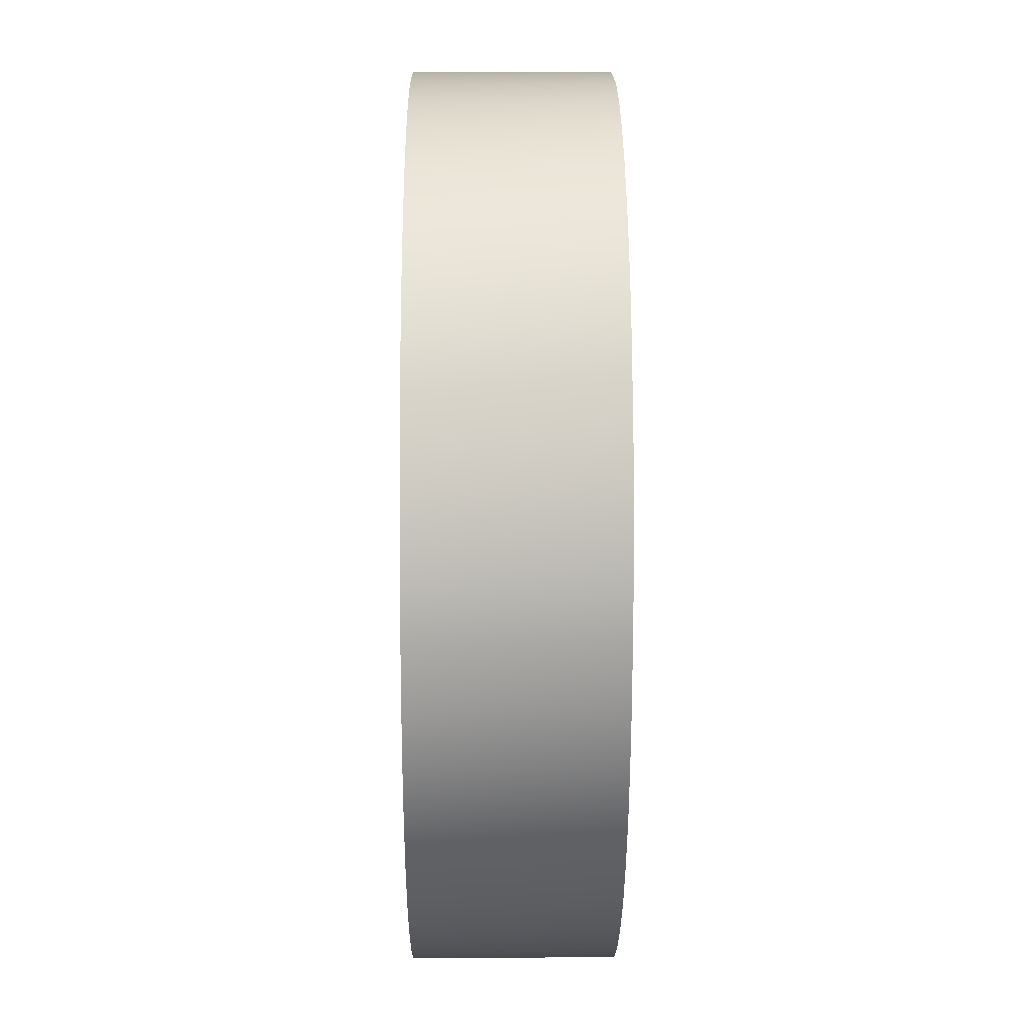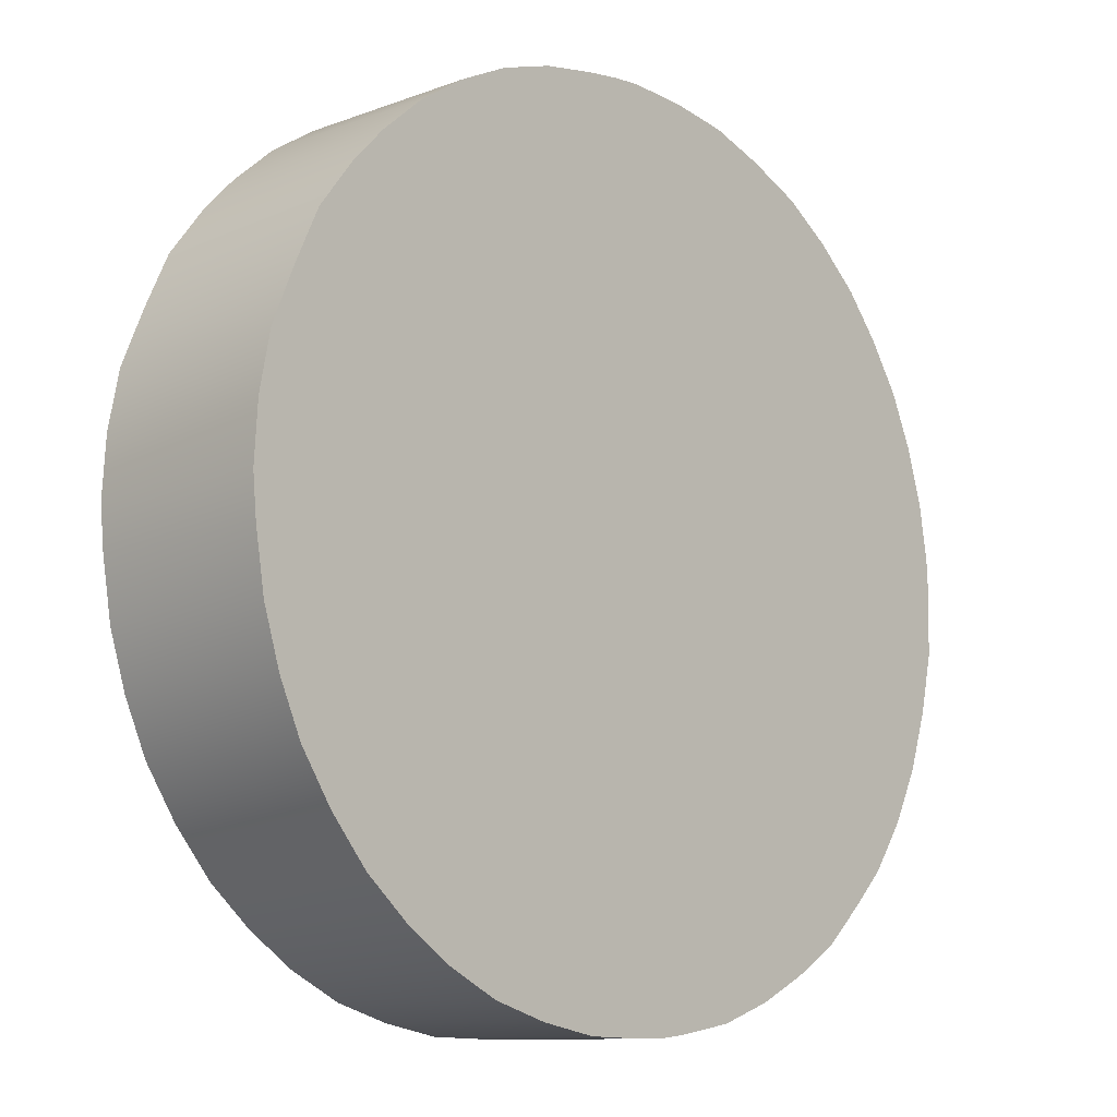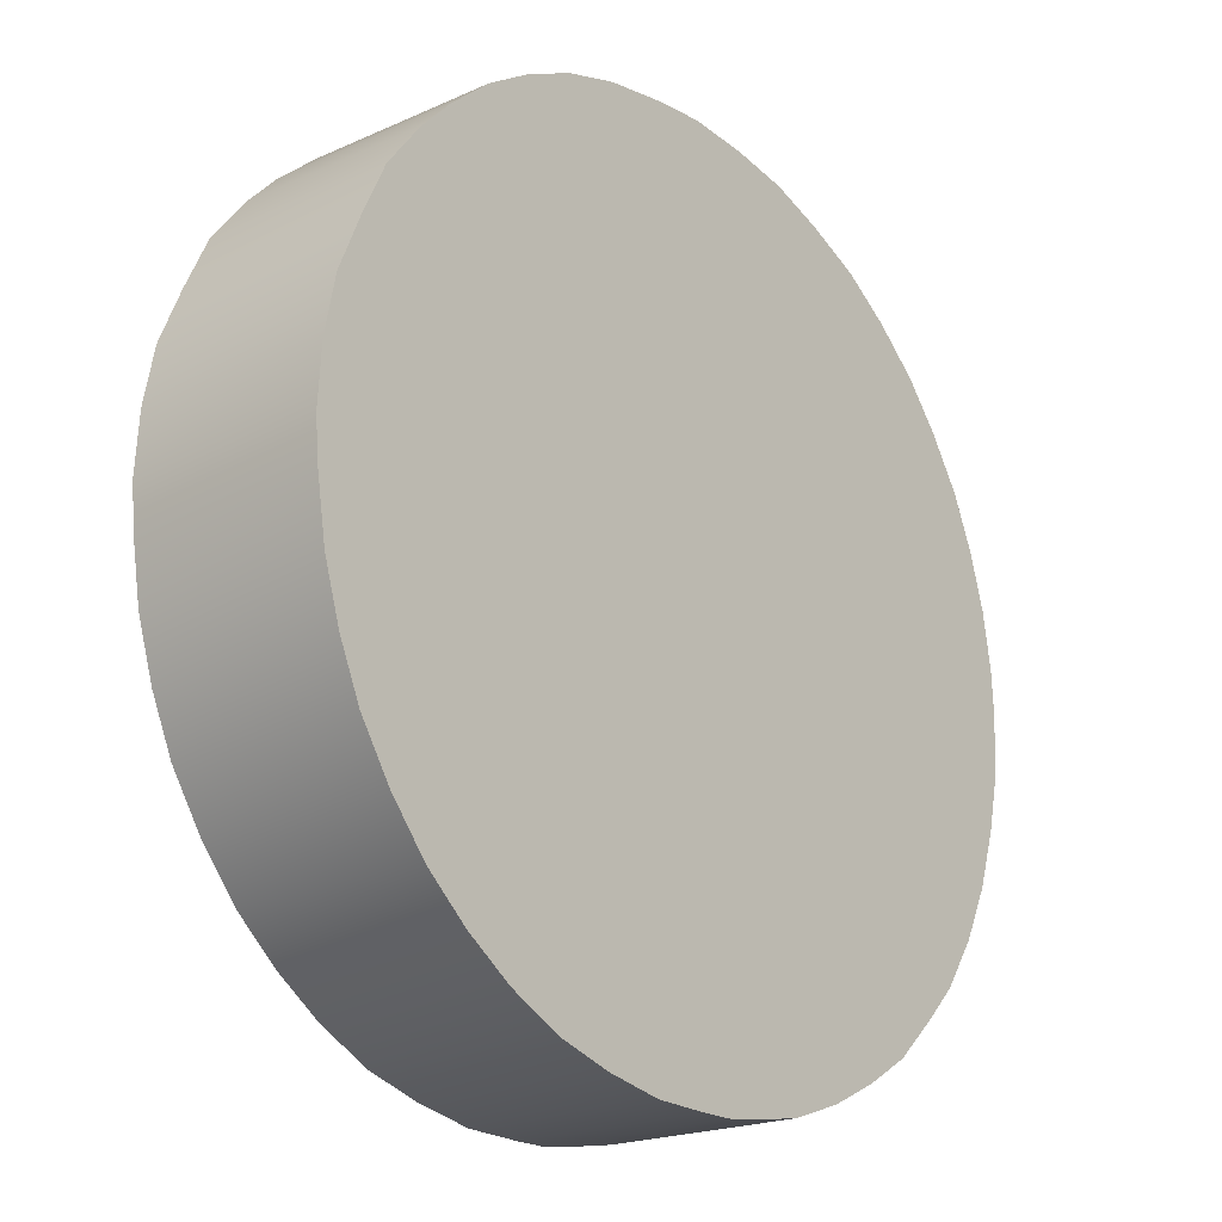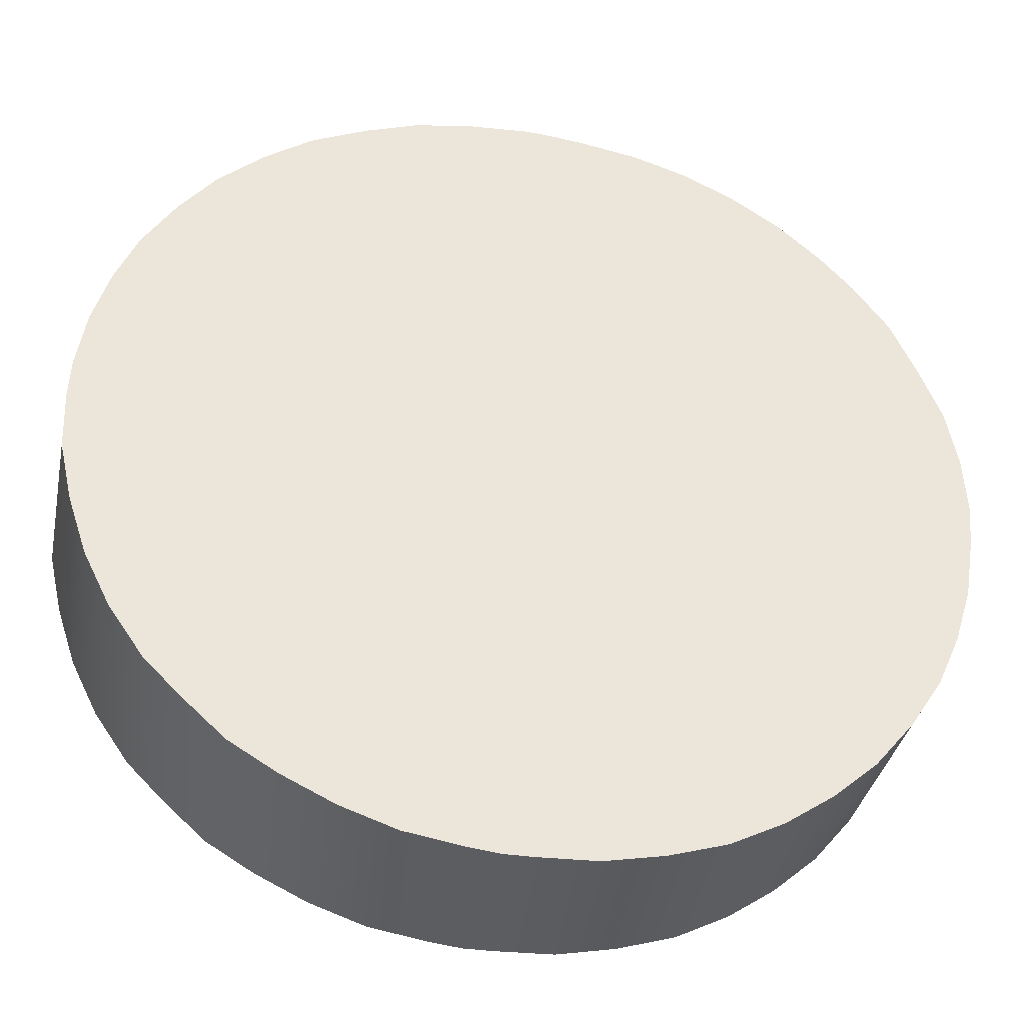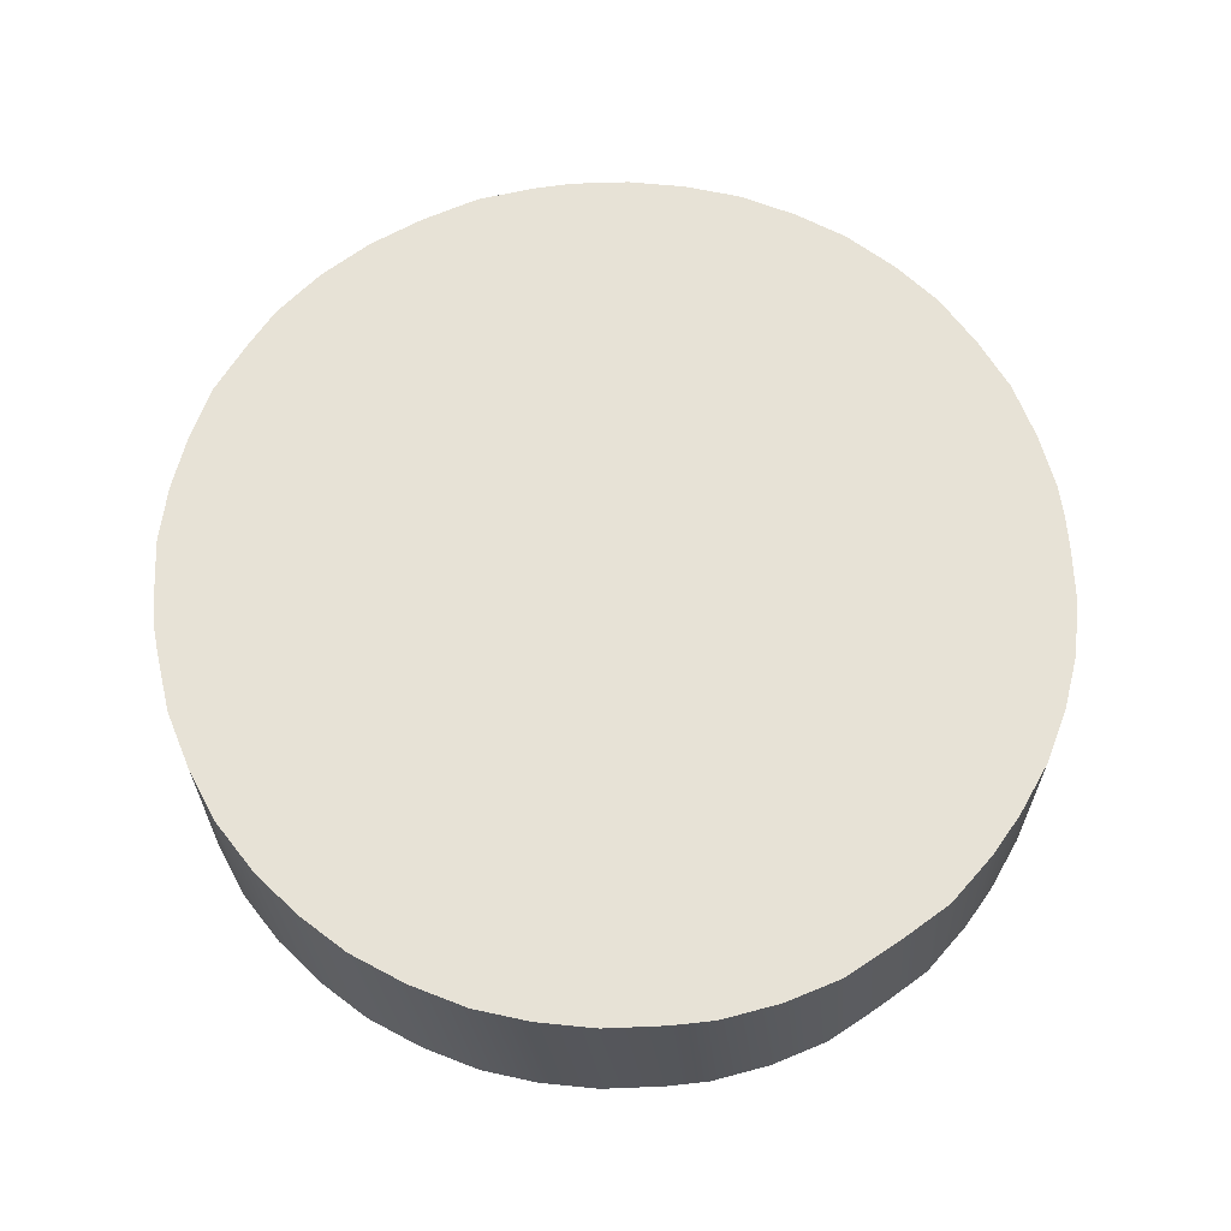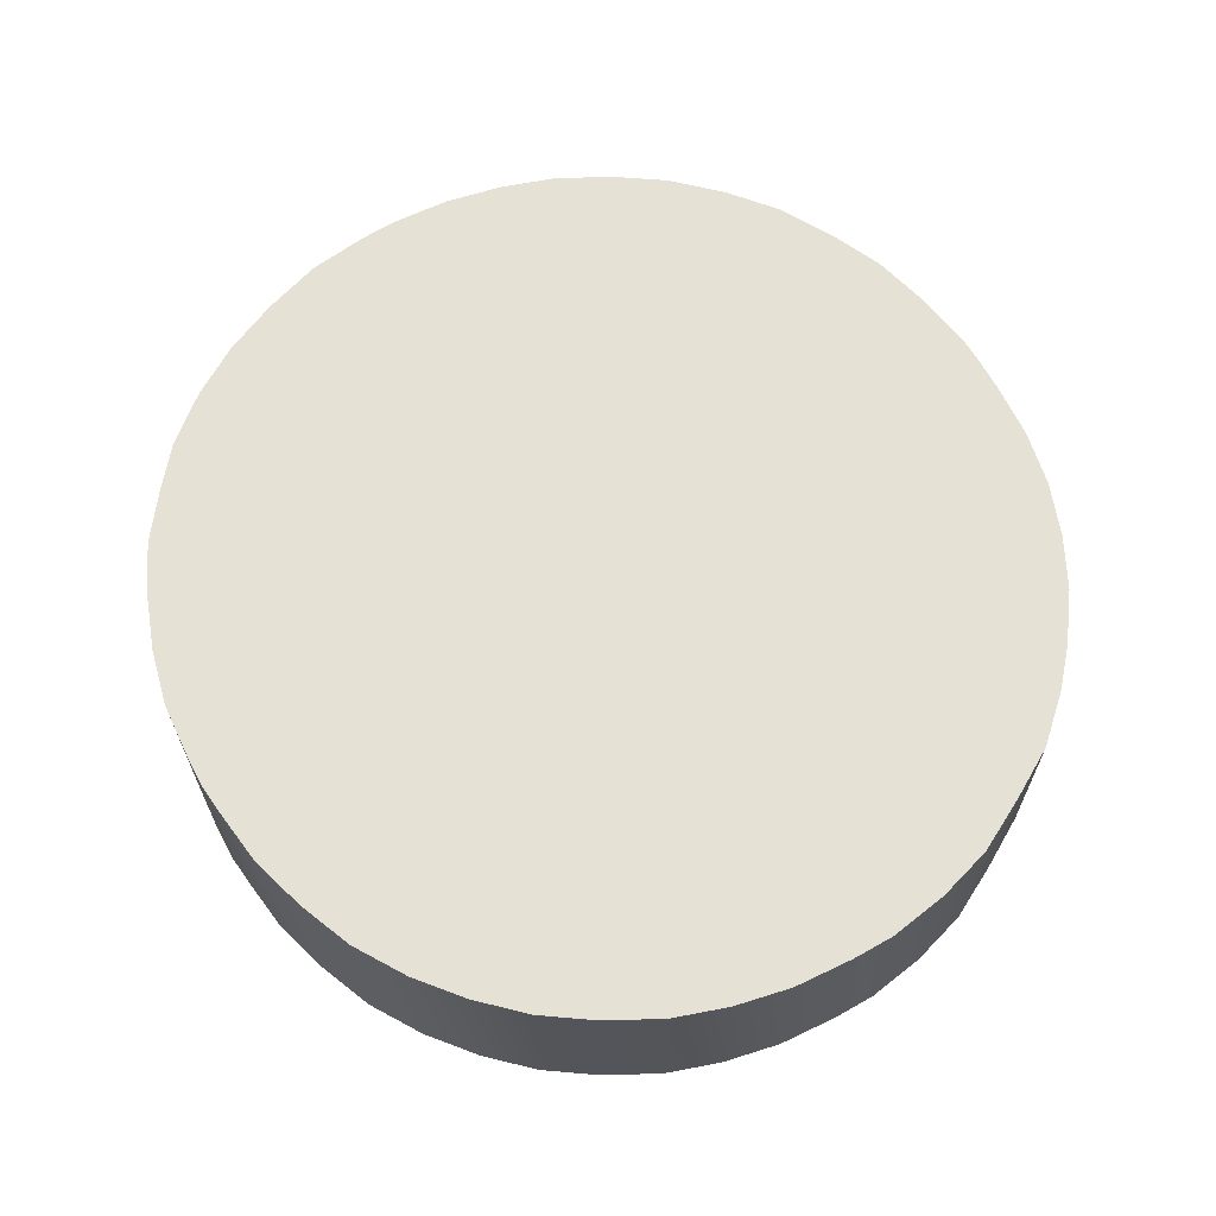
<metadata>
{"format":"obj","ext":"obj","renderer":"f3d","projection":"perspective","resolution":1024,"background":"white","views":[{"elev":8.3,"azim":89.5,"up":"+Y"},{"elev":-10.4,"azim":133.1,"up":"+Y"},{"elev":-20.4,"azim":129.2,"up":"+Y"},{"elev":-35.5,"azim":-11.4,"up":"+Y"},{"elev":63.7,"azim":78.5,"up":"+Z"},{"elev":65.0,"azim":55.1,"up":"+Z"}]}
</metadata>
<code>
v 0.2805 0.01388 -0.0473
v 0.2805 0.01388 -0.0472
v 0.2805 0.0139 -0.0472
v 0.2805 0.0139 -0.0473
v 0.2805 0.01393 -0.0472
v 0.2805 0.01393 -0.0473
v 0.2805 0.01396 -0.0472
v 0.2805 0.01396 -0.0473
v 0.2805 0.01399 -0.0472
v 0.2805 0.01399 -0.0473
v 0.2805 0.01402 -0.0472
v 0.2805 0.01402 -0.0473
v 0.2805 0.01404 -0.0472
v 0.2805 0.01404 -0.0473
v 0.2805 0.01407 -0.0472
v 0.2805 0.01407 -0.0473
v 0.2805 0.0141 -0.0472
v 0.2805 0.0141 -0.0473
v 0.2805 0.01413 -0.0472
v 0.2805 0.01413 -0.0473
v 0.2805 0.01416 -0.0472
v 0.2805 0.01416 -0.0473
v 0.2805 0.01418 -0.0472
v 0.2805 0.01418 -0.0473
v 0.2806 0.0142 -0.0472
v 0.2806 0.0142 -0.0473
v 0.2806 0.01422 -0.0472
v 0.2806 0.01422 -0.0473
v 0.2806 0.01423 -0.0472
v 0.2806 0.01423 -0.0473
v 0.2806 0.01424 -0.0472
v 0.2806 0.01424 -0.0473
v 0.2807 0.01425 -0.0472
v 0.2807 0.01425 -0.0473
v 0.2807 0.01425 -0.0472
v 0.2807 0.01425 -0.0473
v 0.2807 0.01425 -0.0472
v 0.2807 0.01425 -0.0473
v 0.2807 0.01424 -0.0473
v 0.2807 0.01424 -0.0472
v 0.2808 0.01424 -0.0472
v 0.2808 0.01424 -0.0473
v 0.2808 0.01423 -0.0472
v 0.2808 0.01423 -0.0473
v 0.2808 0.01422 -0.0472
v 0.2808 0.01422 -0.0473
v 0.2809 0.0142 -0.0472
v 0.2809 0.0142 -0.0473
v 0.2809 0.01418 -0.0472
v 0.2809 0.01418 -0.0473
v 0.2809 0.01416 -0.0472
v 0.2809 0.01416 -0.0473
v 0.2809 0.01414 -0.0472
v 0.2809 0.01414 -0.0473
v 0.2809 0.01411 -0.0472
v 0.2809 0.01411 -0.0473
v 0.2809 0.01408 -0.0472
v 0.2809 0.01408 -0.0473
v 0.2809 0.01405 -0.0472
v 0.2809 0.01405 -0.0473
v 0.2809 0.01402 -0.0472
v 0.2809 0.01402 -0.0473
v 0.2809 0.014 -0.0472
v 0.2809 0.014 -0.0473
v 0.2809 0.01397 -0.0472
v 0.2809 0.01397 -0.0473
v 0.2809 0.01394 -0.0472
v 0.2809 0.01394 -0.0473
v 0.2809 0.01391 -0.0472
v 0.2809 0.01391 -0.0473
v 0.2809 0.01388 -0.0472
v 0.2809 0.01388 -0.0473
v 0.2809 0.01386 -0.0472
v 0.2809 0.01386 -0.0473
v 0.2809 0.01384 -0.0472
v 0.2809 0.01384 -0.0473
v 0.2808 0.01382 -0.0472
v 0.2808 0.01382 -0.0473
v 0.2808 0.01381 -0.0472
v 0.2808 0.01381 -0.0473
v 0.2808 0.0138 -0.0472
v 0.2808 0.0138 -0.0473
v 0.2807 0.01379 -0.0472
v 0.2807 0.01379 -0.0473
v 0.2807 0.01379 -0.0472
v 0.2807 0.01379 -0.0473
v 0.2807 0.01379 -0.0472
v 0.2807 0.01379 -0.0473
v 0.2807 0.0138 -0.0473
v 0.2807 0.0138 -0.0472
v 0.2807 0.0138 -0.0472
v 0.2807 0.0138 -0.0473
v 0.2806 0.01381 -0.0472
v 0.2806 0.01381 -0.0473
v 0.2806 0.01382 -0.0472
v 0.2806 0.01382 -0.0473
v 0.2806 0.01384 -0.0472
v 0.2806 0.01384 -0.0473
v 0.2805 0.01386 -0.0472
v 0.2805 0.01386 -0.0473
v 0.2807 0.0138 -0.0473
v 0.2807 0.01425 -0.0473
v 0.2807 0.01379 -0.0473
v 0.2807 0.01425 -0.0473
v 0.2807 0.01424 -0.0473
v 0.2806 0.01382 -0.0473
v 0.2806 0.01384 -0.0473
v 0.2806 0.01384 -0.0473
v 0.2805 0.01402 -0.0473
v 0.2805 0.01413 -0.0473
v 0.2805 0.01416 -0.0473
v 0.2805 0.01418 -0.0473
v 0.2806 0.0142 -0.0473
v 0.2809 0.014 -0.0473
v 0.2809 0.01397 -0.0473
v 0.2807 0.01424 -0.0473
v 0.2809 0.01394 -0.0473
v 0.2809 0.01391 -0.0473
v 0.2806 0.01381 -0.0473
v 0.2805 0.01386 -0.0473
v 0.2805 0.01402 -0.0473
v 0.2805 0.01388 -0.0473
v 0.2805 0.0139 -0.0473
v 0.2805 0.01404 -0.0473
v 0.2805 0.01407 -0.0473
v 0.2805 0.0141 -0.0473
v 0.2809 0.01402 -0.0473
v 0.2809 0.01418 -0.0473
v 0.2809 0.01416 -0.0473
v 0.2805 0.01393 -0.0473
v 0.2805 0.01396 -0.0473
v 0.2805 0.01399 -0.0473
v 0.2808 0.01423 -0.0473
v 0.2808 0.01422 -0.0473
v 0.2809 0.0142 -0.0473
v 0.2807 0.0138 -0.0473
v 0.2806 0.01422 -0.0473
v 0.2806 0.01423 -0.0473
v 0.2806 0.01424 -0.0473
v 0.2809 0.01388 -0.0473
v 0.2809 0.01386 -0.0473
v 0.2809 0.01384 -0.0473
v 0.2807 0.01425 -0.0473
v 0.2807 0.01425 -0.0473
v 0.2808 0.01424 -0.0473
v 0.2809 0.01414 -0.0473
v 0.2809 0.01411 -0.0473
v 0.2809 0.01405 -0.0473
v 0.2809 0.01411 -0.0473
v 0.2809 0.01408 -0.0473
v 0.2808 0.01382 -0.0473
v 0.2808 0.01381 -0.0473
v 0.2808 0.0138 -0.0473
v 0.2807 0.01379 -0.0473
v 0.2807 0.01379 -0.0473
v 0.2807 0.0138 -0.0472
v 0.2807 0.01425 -0.0472
v 0.2807 0.01425 -0.0472
v 0.2807 0.01424 -0.0472
v 0.2807 0.01379 -0.0472
v 0.2807 0.01379 -0.0472
v 0.2805 0.01418 -0.0472
v 0.2805 0.01416 -0.0472
v 0.2809 0.01394 -0.0472
v 0.2809 0.01397 -0.0472
v 0.2809 0.01416 -0.0472
v 0.2809 0.01418 -0.0472
v 0.2809 0.01402 -0.0472
v 0.2809 0.01386 -0.0472
v 0.2809 0.01388 -0.0472
v 0.2809 0.01391 -0.0472
v 0.2809 0.01414 -0.0472
v 0.2806 0.01423 -0.0472
v 0.2806 0.01422 -0.0472
v 0.2806 0.0142 -0.0472
v 0.2805 0.01413 -0.0472
v 0.2805 0.0141 -0.0472
v 0.2805 0.01407 -0.0472
v 0.2805 0.01386 -0.0472
v 0.2805 0.01402 -0.0472
v 0.2805 0.01388 -0.0472
v 0.2805 0.0139 -0.0472
v 0.2805 0.01399 -0.0472
v 0.2805 0.01396 -0.0472
v 0.2805 0.01393 -0.0472
v 0.2806 0.01384 -0.0472
v 0.2806 0.01382 -0.0472
v 0.2806 0.01381 -0.0472
v 0.2809 0.0142 -0.0472
v 0.2808 0.01422 -0.0472
v 0.2808 0.01423 -0.0472
v 0.2805 0.01404 -0.0472
v 0.2807 0.0138 -0.0472
v 0.2808 0.01381 -0.0472
v 0.2808 0.01382 -0.0472
v 0.2809 0.01384 -0.0472
v 0.2809 0.01411 -0.0472
v 0.2809 0.01405 -0.0472
v 0.2809 0.01408 -0.0472
v 0.2809 0.014 -0.0472
v 0.2808 0.01424 -0.0472
v 0.2807 0.01425 -0.0472
v 0.2806 0.01424 -0.0472
v 0.2807 0.01379 -0.0472
v 0.2808 0.0138 -0.0472
f 1 2 3
f 1 3 4
f 4 3 5
f 4 5 6
f 6 5 7
f 6 7 8
f 8 7 9
f 8 9 10
f 10 9 11
f 10 11 12
f 12 11 13
f 12 13 14
f 14 13 15
f 14 15 16
f 16 15 17
f 16 17 18
f 18 17 19
f 18 19 20
f 20 19 21
f 20 21 22
f 22 21 23
f 22 23 24
f 24 23 25
f 24 25 26
f 26 25 27
f 26 27 28
f 28 27 29
f 28 29 30
f 30 29 31
f 30 31 32
f 32 31 33
f 32 33 34
f 34 33 35
f 34 35 36
f 36 35 37
f 36 37 38
f 39 38 40
f 40 38 37
f 39 40 41
f 39 41 42
f 42 41 43
f 42 43 44
f 44 43 45
f 44 45 46
f 46 45 47
f 46 47 48
f 48 47 49
f 48 49 50
f 50 49 51
f 50 51 52
f 52 51 53
f 52 53 54
f 54 53 55
f 54 55 56
f 56 55 57
f 56 57 58
f 58 57 59
f 58 59 60
f 60 59 61
f 60 61 62
f 62 61 63
f 62 63 64
f 64 63 65
f 64 65 66
f 66 65 67
f 66 67 68
f 68 67 69
f 68 69 70
f 70 69 71
f 70 71 72
f 72 71 73
f 72 73 74
f 74 73 75
f 74 75 76
f 76 75 77
f 76 77 78
f 78 77 79
f 78 79 80
f 80 79 81
f 80 81 82
f 82 81 83
f 82 83 84
f 84 83 85
f 84 85 86
f 86 85 87
f 86 87 88
f 89 88 90
f 90 88 87
f 89 90 91
f 89 91 92
f 92 91 93
f 92 93 94
f 94 93 95
f 94 95 96
f 96 95 97
f 96 97 98
f 98 97 99
f 98 99 100
f 100 99 2
f 100 2 1
f 101 102 103
f 103 104 105
f 106 108 109
f 110 111 101
f 101 111 112
f 101 112 113
f 114 115 116
f 116 115 117
f 116 117 118
f 106 109 119
f 107 120 121
f 121 120 122
f 121 122 123
f 124 125 101
f 101 125 126
f 101 126 110
f 127 128 129
f 123 130 121
f 121 130 131
f 121 131 132
f 133 134 127
f 127 134 135
f 127 135 128
f 124 101 109
f 109 101 136
f 109 136 119
f 113 137 101
f 101 137 138
f 101 138 139
f 118 140 116
f 116 140 141
f 116 141 142
f 139 143 101
f 101 143 144
f 101 144 102
f 114 116 127
f 127 116 145
f 127 145 133
f 129 146 127
f 127 146 147
f 127 147 148
f 148 149 150
f 142 151 116
f 116 151 152
f 116 152 153
f 153 154 116
f 105 154 155
f 105 155 103
f 156 157 158
f 157 156 159
f 159 156 160
f 159 160 161
f 162 163 156
f 159 164 165
f 166 167 168
f 169 170 159
f 159 170 171
f 159 171 164
f 166 168 172
f 173 174 156
f 156 174 175
f 156 175 162
f 163 176 156
f 156 176 177
f 156 177 178
f 179 180 181
f 181 180 182
f 183 184 180
f 180 184 185
f 180 185 182
f 179 186 180
f 180 186 187
f 180 187 188
f 167 189 168
f 168 189 190
f 168 190 191
f 178 192 156
f 156 192 180
f 156 180 193
f 193 180 188
f 194 195 159
f 159 195 196
f 159 196 169
f 172 168 197
f 197 168 198
f 197 198 199
f 165 200 159
f 159 200 168
f 159 168 201
f 201 168 191
f 158 202 156
f 156 202 203
f 156 203 173
f 161 204 159
f 159 204 205
f 159 205 194

</code>
